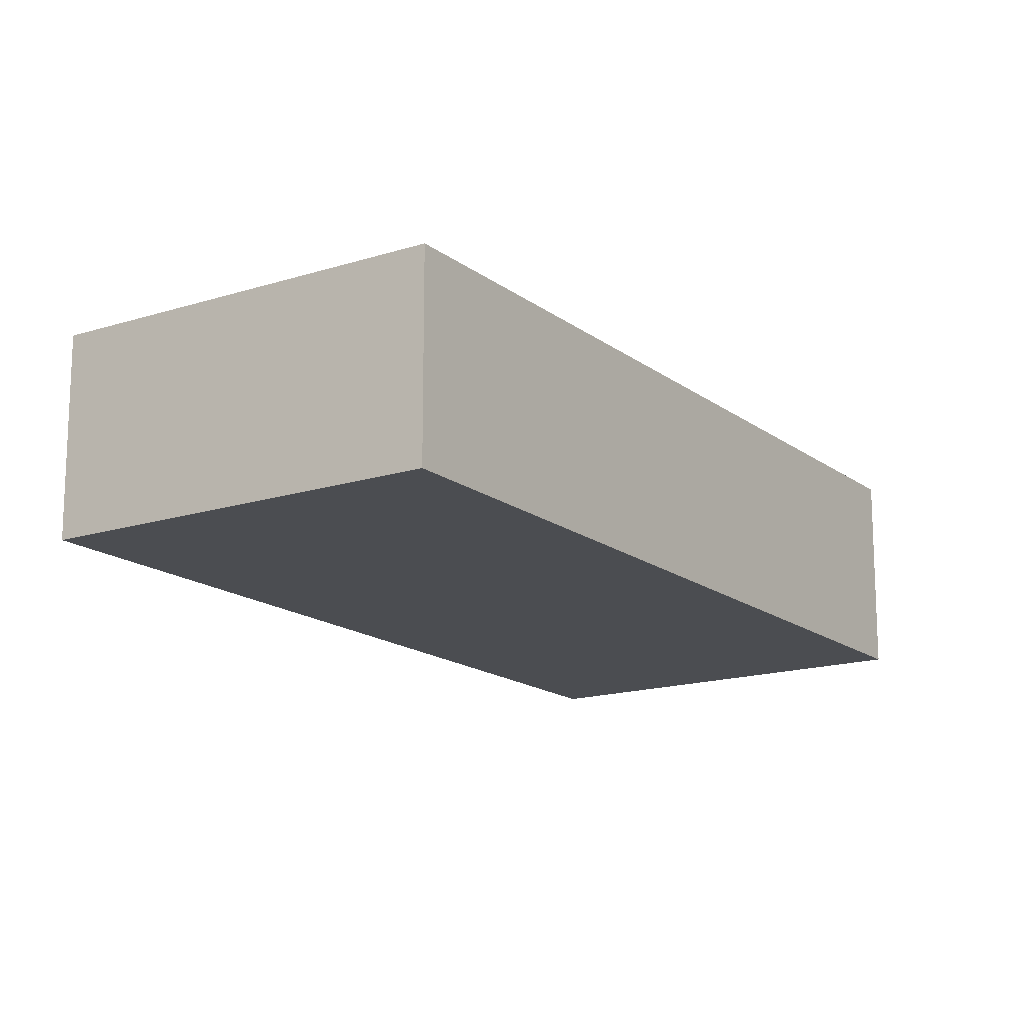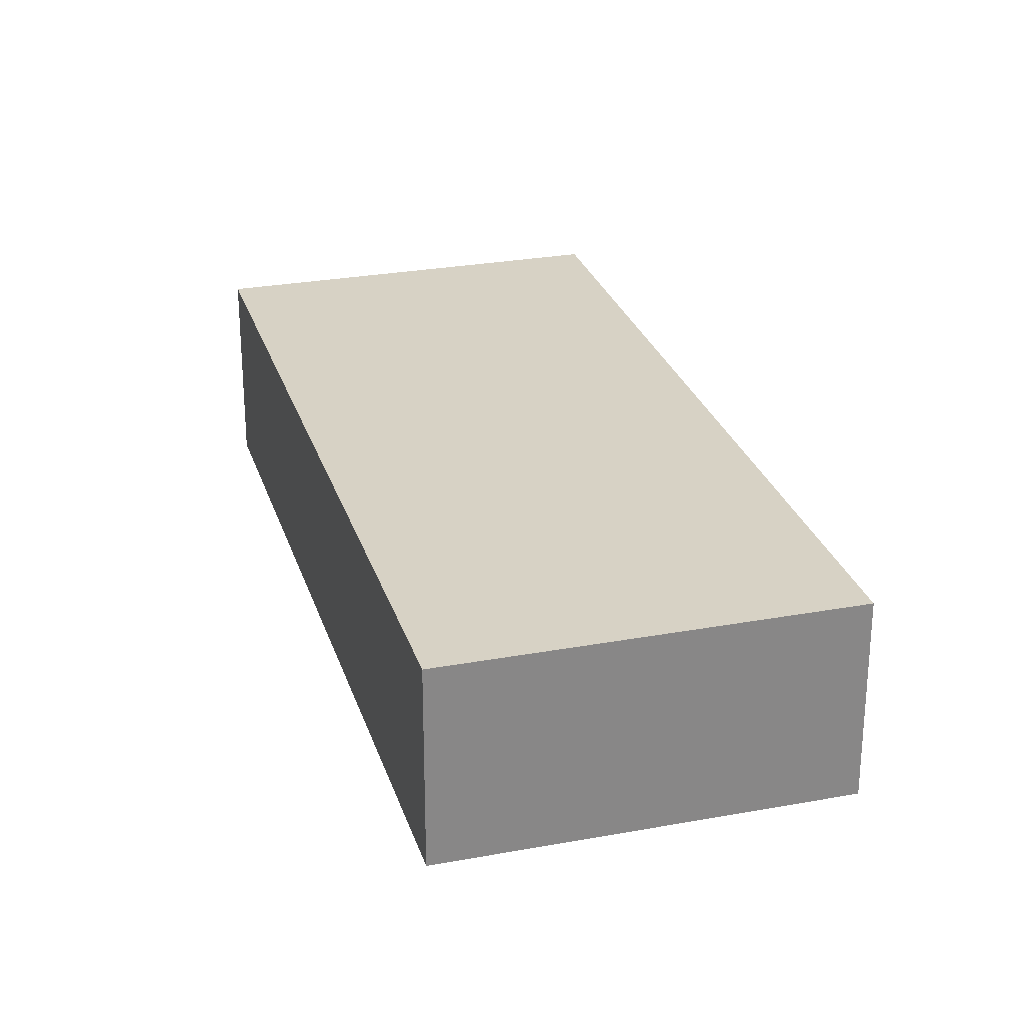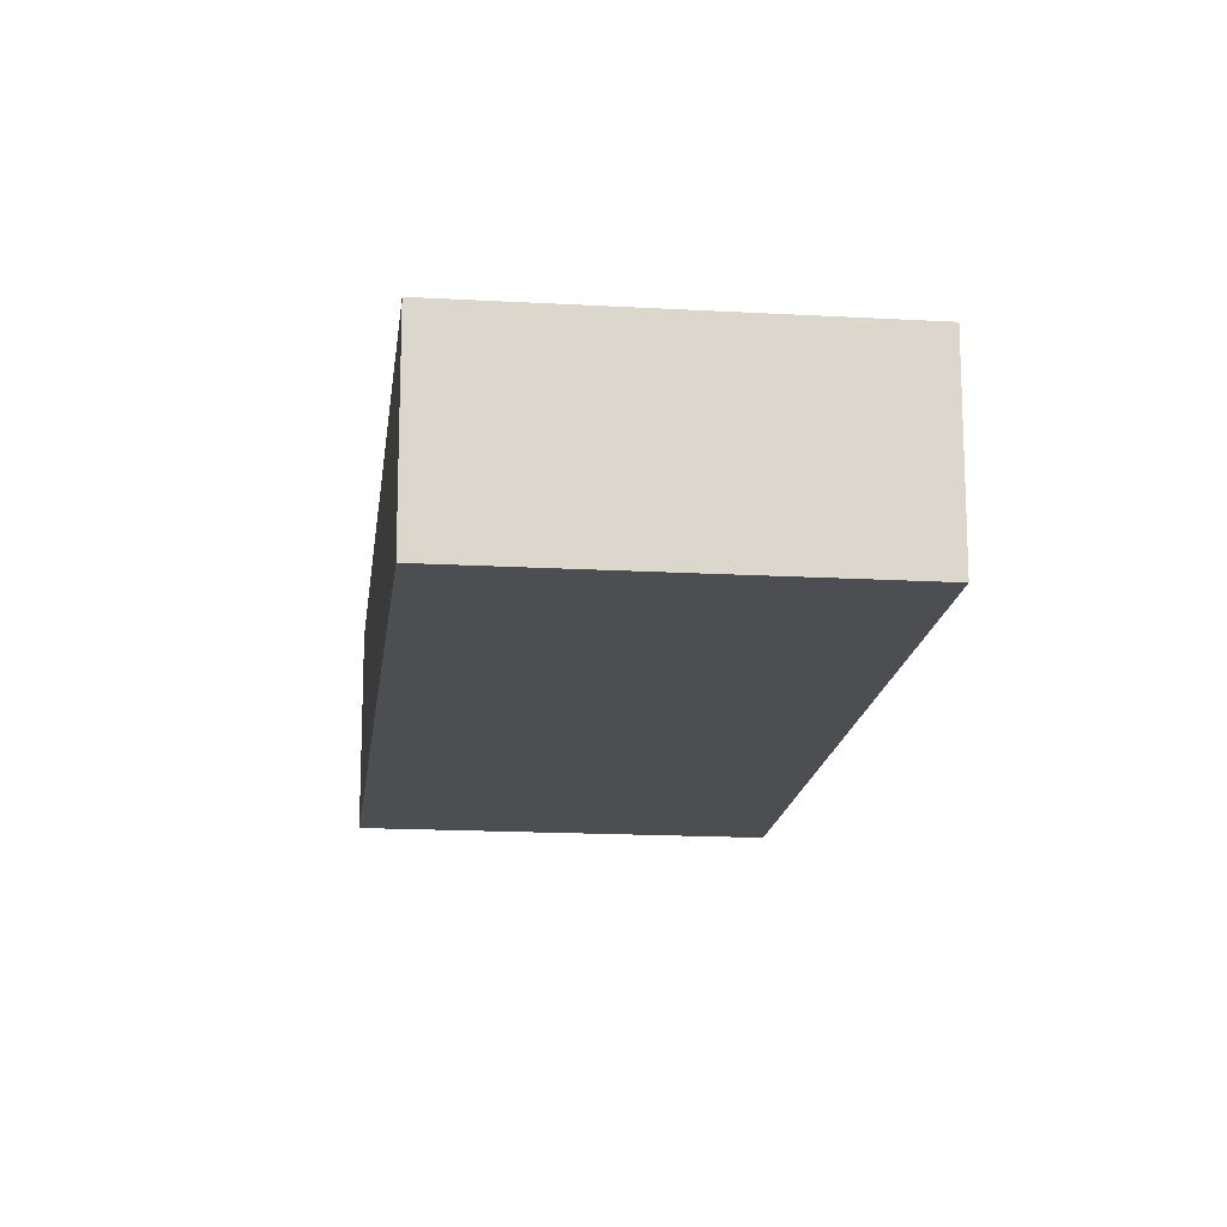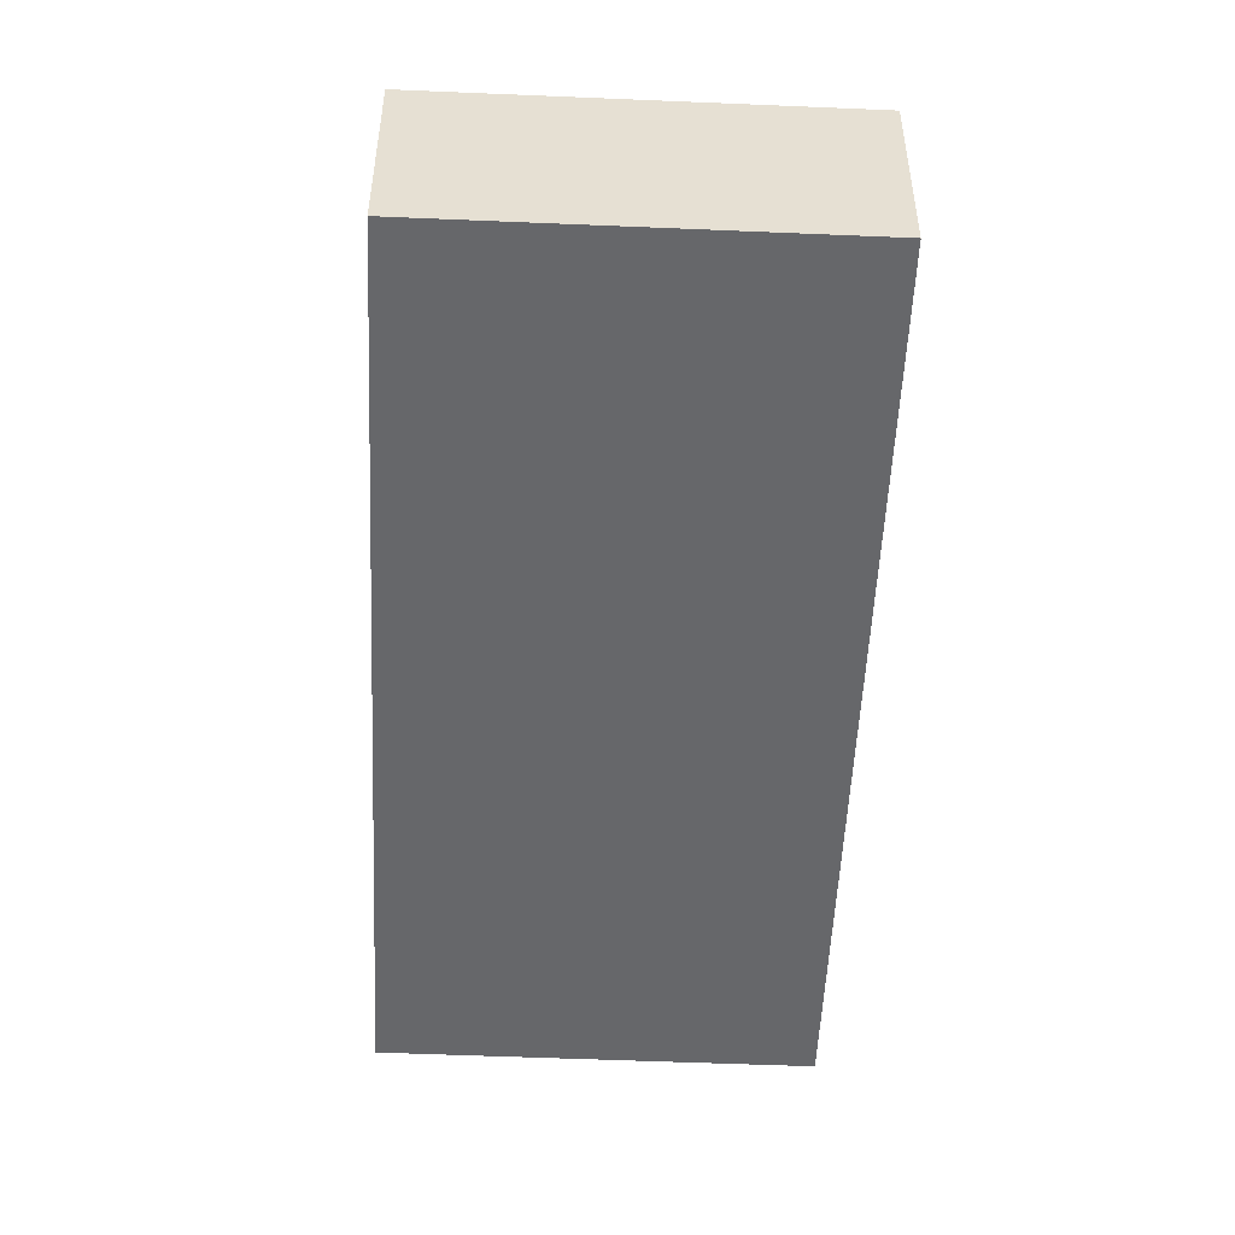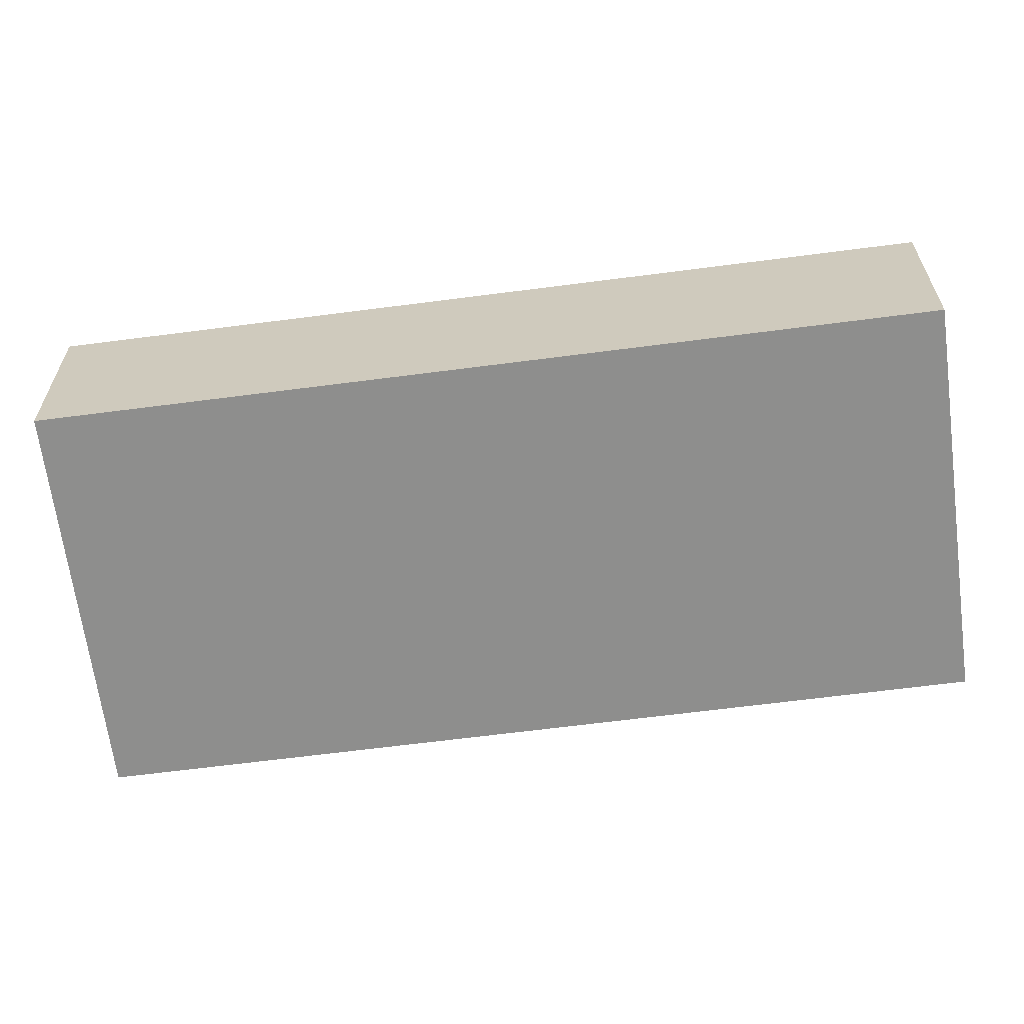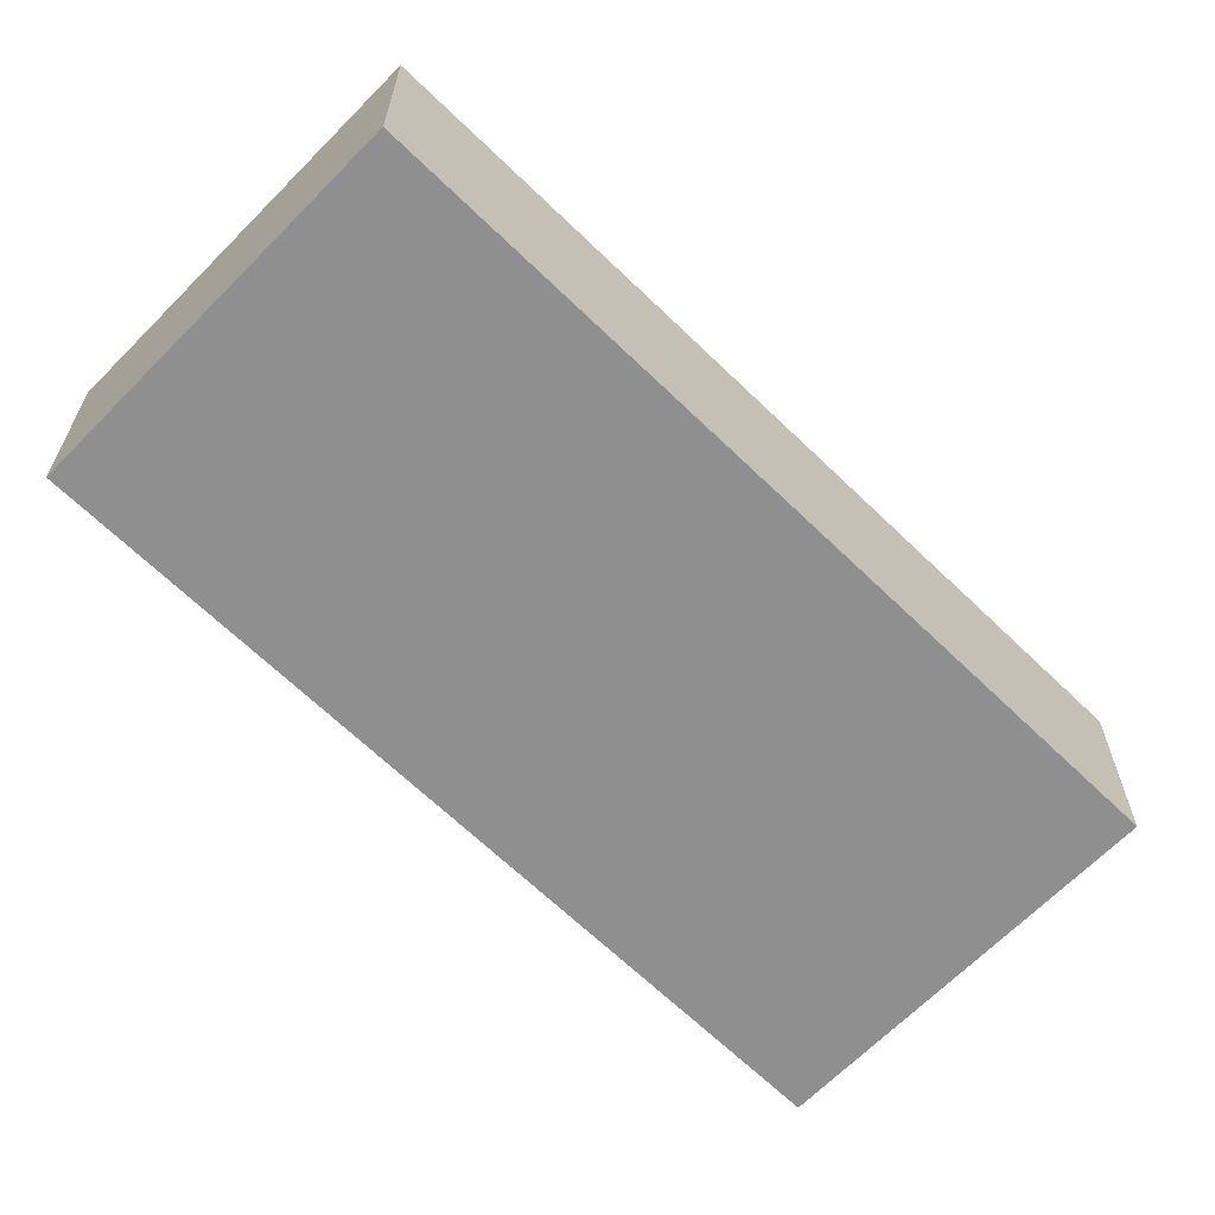
<metadata>
{"format":"obj","ext":"obj","renderer":"f3d","projection":"perspective","resolution":1024,"background":"white","views":[{"elev":-16.0,"azim":-118.8,"up":"+Y"},{"elev":27.3,"azim":-168.3,"up":"+Y"},{"elev":-16.5,"azim":-159.0,"up":"+Y"},{"elev":-52.2,"azim":25.0,"up":"+Y"},{"elev":-64.8,"azim":125.1,"up":"+Y"},{"elev":-65.4,"azim":-106.7,"up":"+Y"}]}
</metadata>
<code>
v  4.853 2.687 -2.54
v  10.25 2.687 8.023
v  10.35 2.687 7.969
v  5.5 2.687 10.51
v  0 2.687 1.645e-16
v  10.35 -4.88e-16 7.969
v  4.853 1.555e-16 -2.54
v  0 0 0
v  5.5 -6.435e-16 10.51
v  10.25 -4.913e-16 8.023
g defaultobject
f 1 2 3
f 2 1 4
f 4 1 5
f 6 1 3
f 1 6 7
f 7 5 1
f 5 7 8
f 8 4 5
f 4 8 9
f 2 6 3
f 6 2 4
f 6 4 10
f 10 4 9
f 6 8 7
f 8 6 10
f 8 10 9

</code>
